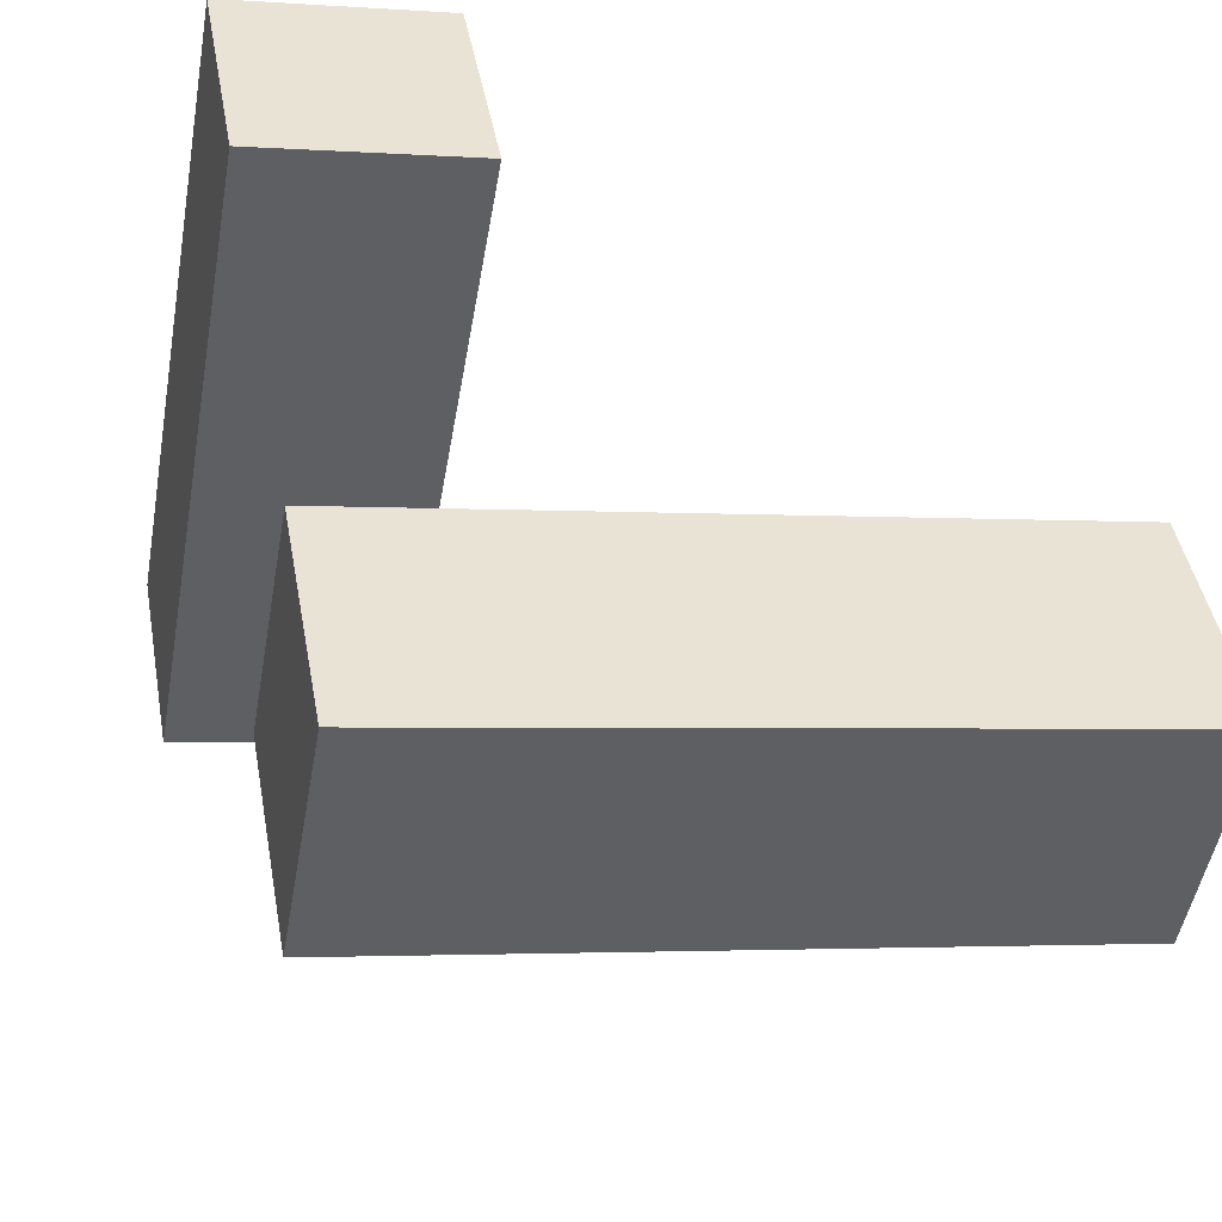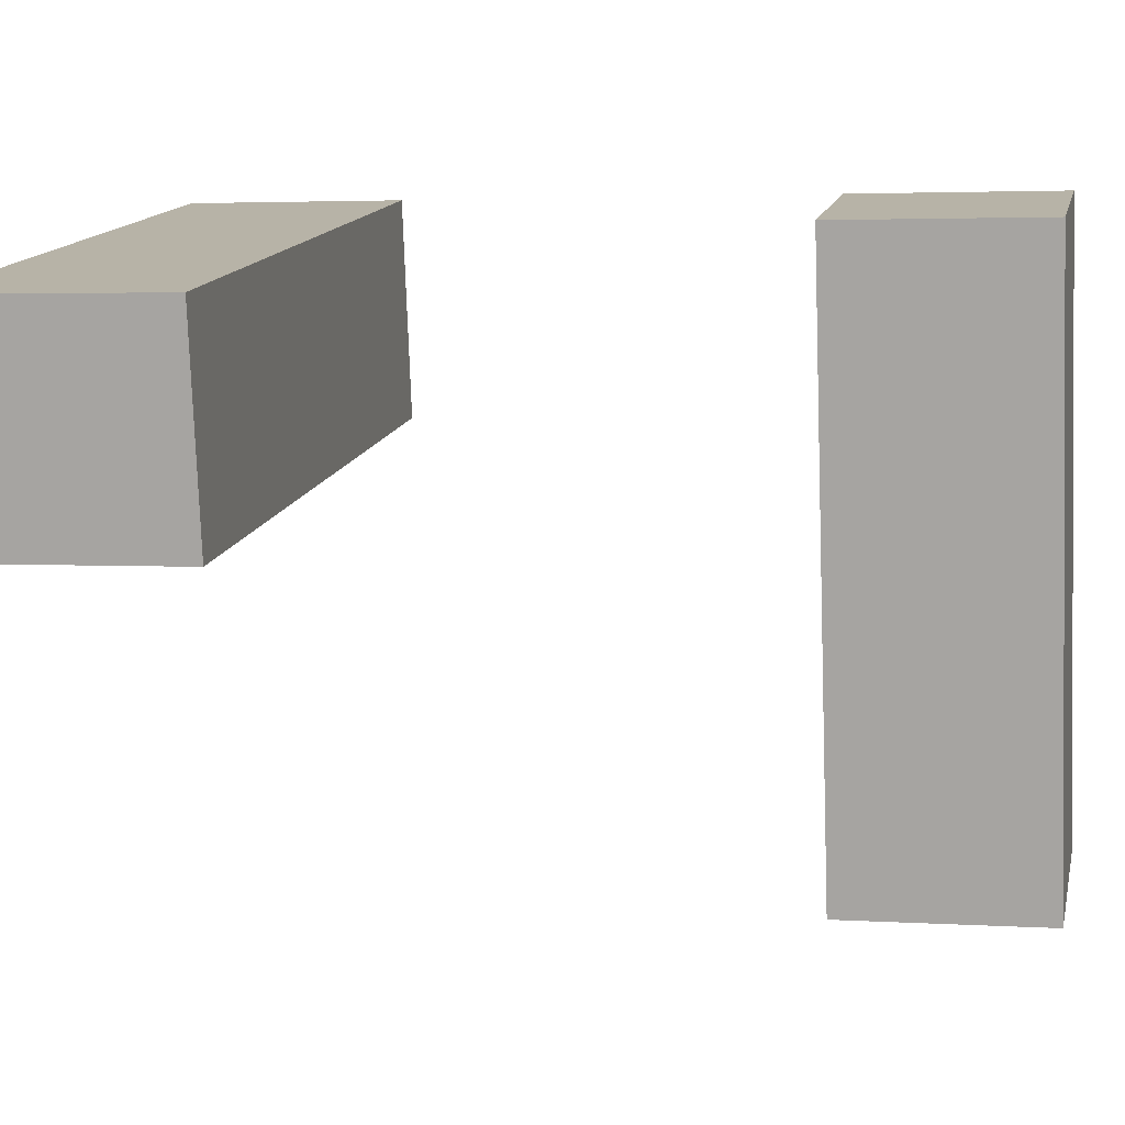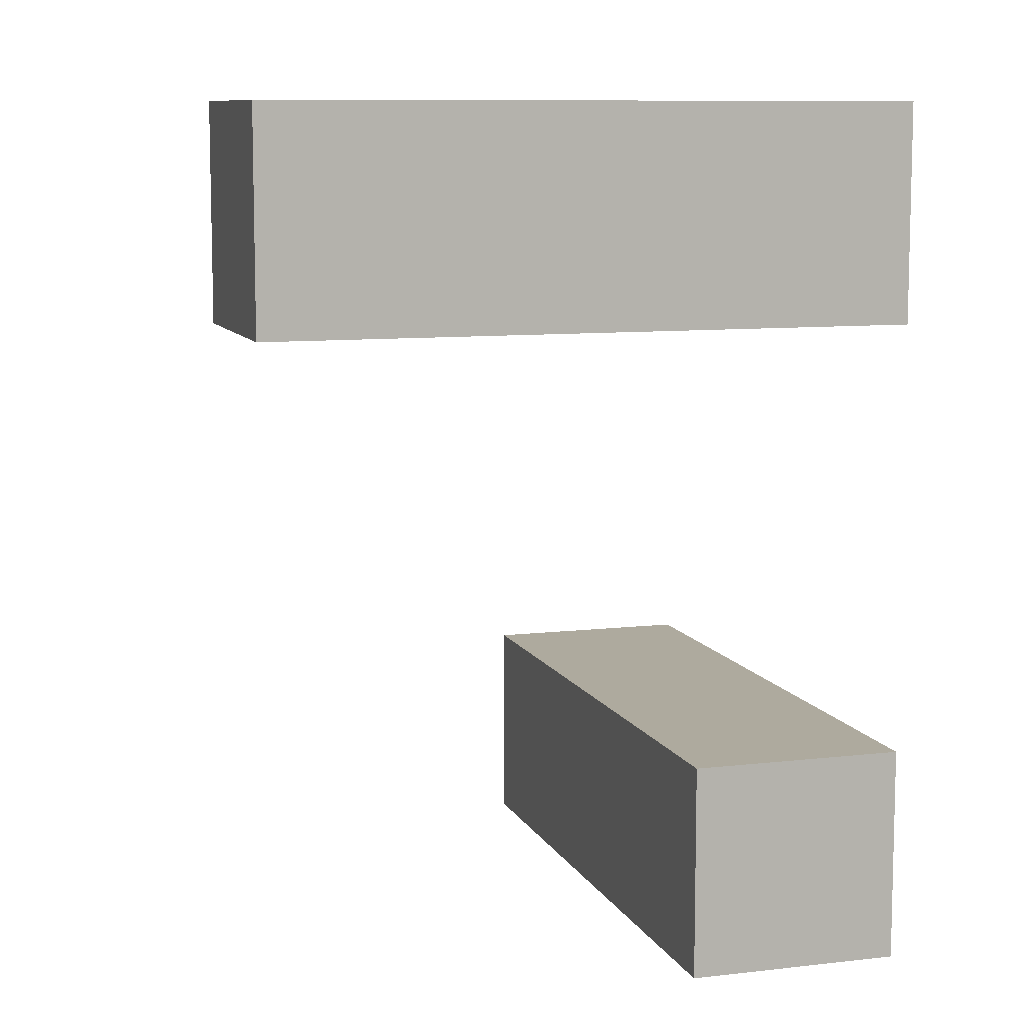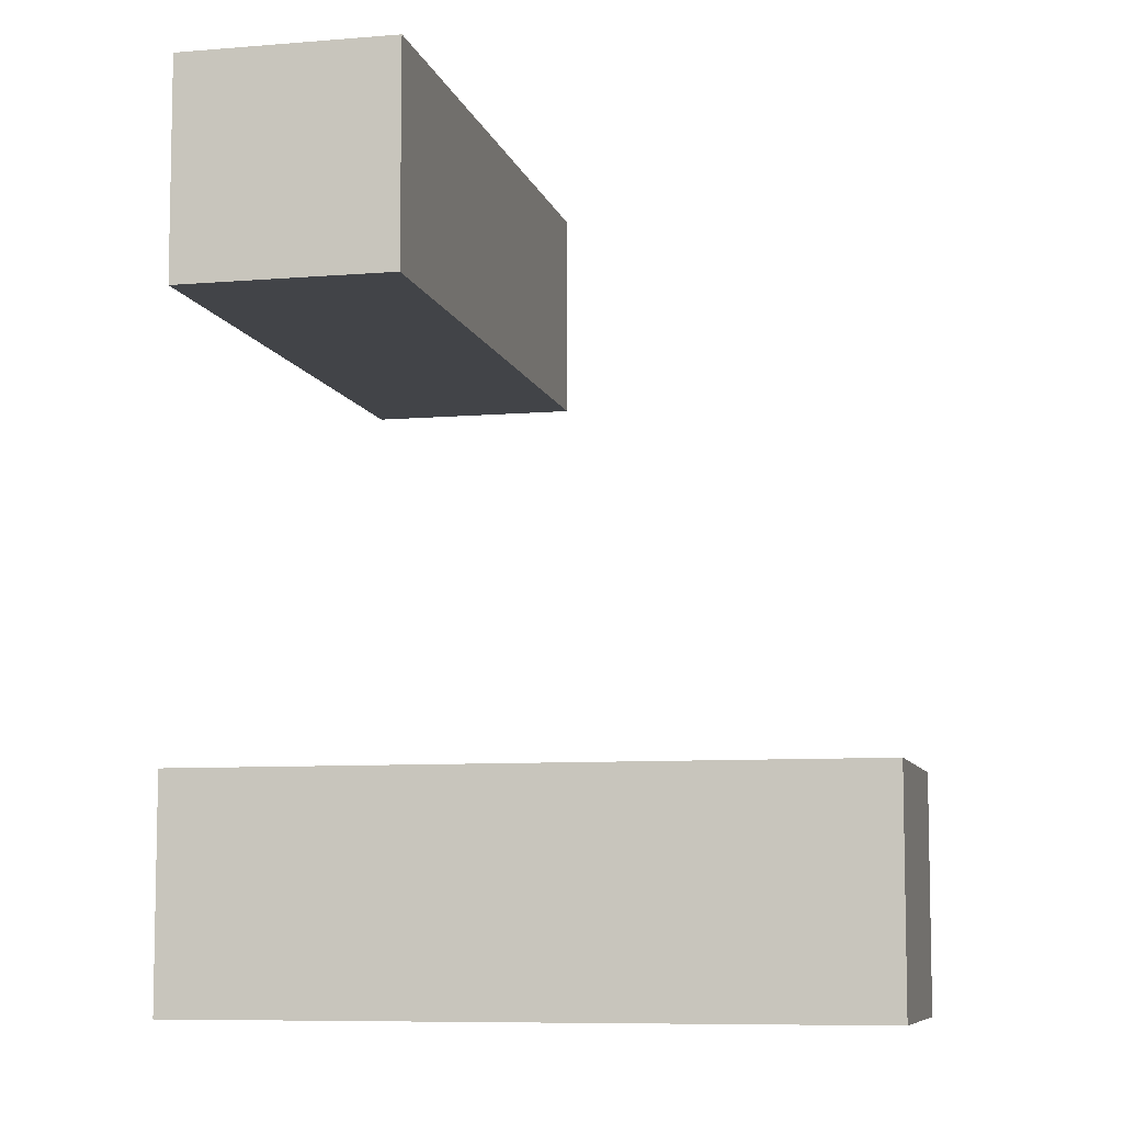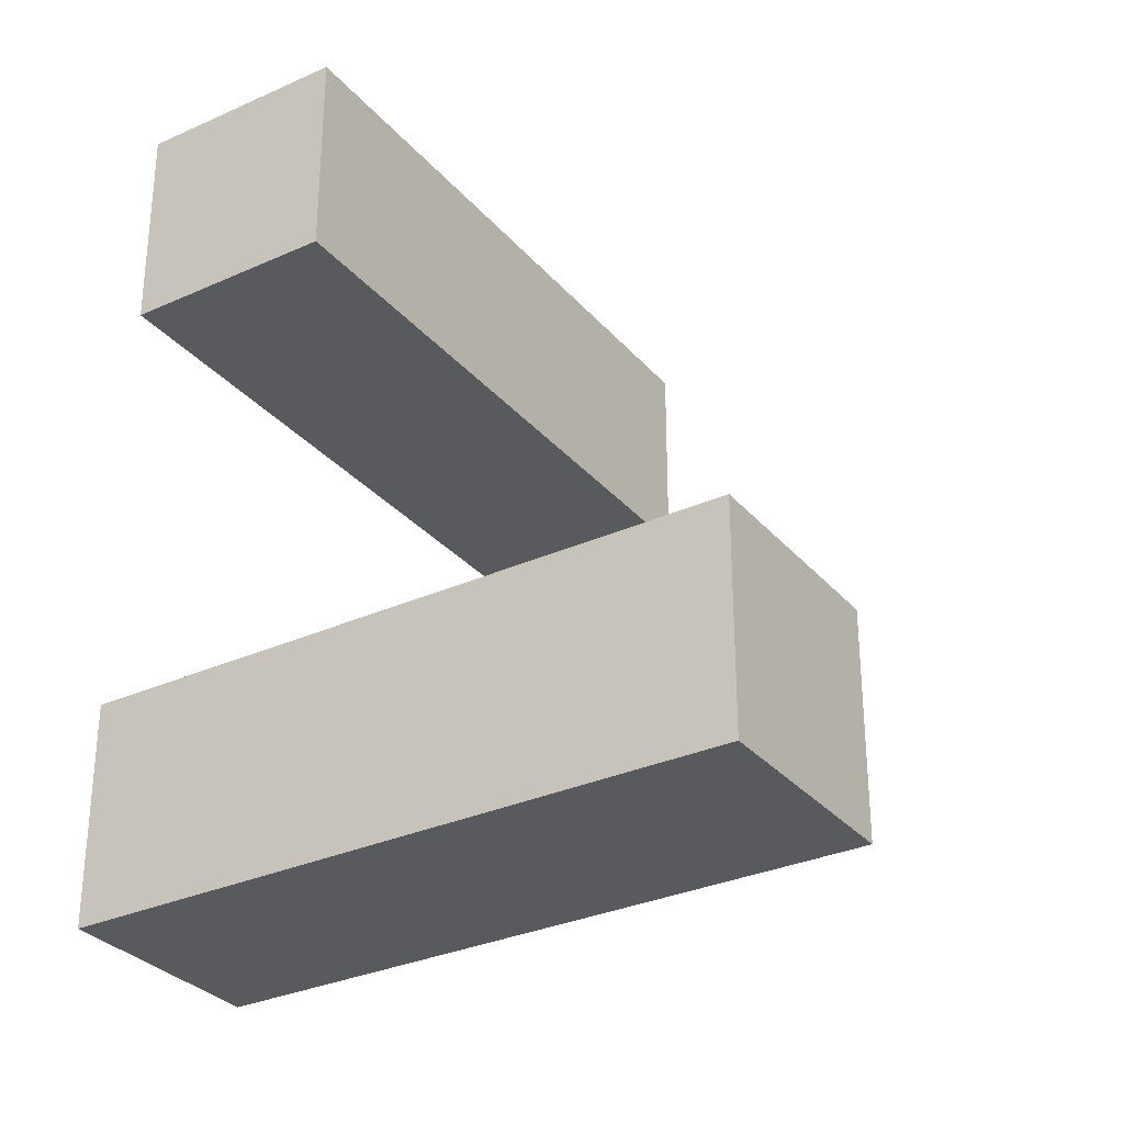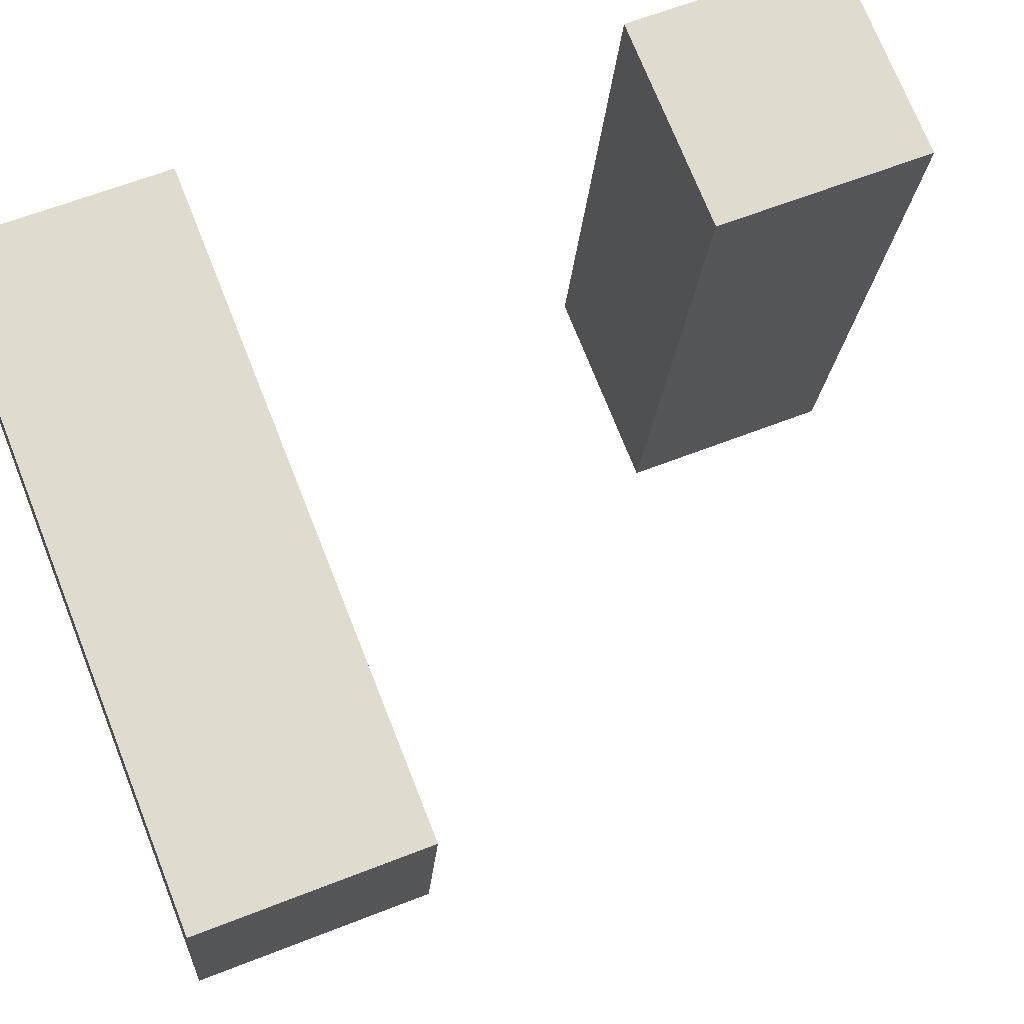
<metadata>
{"format":"obj","ext":"obj","renderer":"f3d","projection":"perspective","resolution":1024,"background":"white","views":[{"elev":42.9,"azim":170.0,"up":"+Z"},{"elev":3.2,"azim":-78.1,"up":"+Z"},{"elev":9.3,"azim":-27.2,"up":"+Y"},{"elev":-7.9,"azim":93.2,"up":"+Y"},{"elev":-31.0,"azim":112.9,"up":"+Y"},{"elev":61.7,"azim":-111.9,"up":"+Z"}]}
</metadata>
<code>
g Arms_Mesh
v 0.1014 0.25 0.1448
v 0.1448 0.25 -0.1014
v 0.1014 -0 0.1448
v 0.1448 -0 -0.1014
v -0.6372 -0 0.01457
v -0.5938 0.25 -0.2316
v -0.6372 0.25 0.01457
v -0.5938 0 -0.2316
v 0.1014 0.25 0.1448
v -0.6372 0.25 0.01457
v -0.5938 0.25 -0.2316
v 0.1448 0.25 -0.1014
v -0.5938 0.25 -0.2316
v -0.5938 0 -0.2316
v 0.1448 -0 -0.1014
v 0.1448 0.25 -0.1014
v 0.1014 -0 0.1448
v -0.5938 0 -0.2316
v -0.6372 -0 0.01457
v 0.1448 -0 -0.1014
v -0.6372 -0 0.01457
v 0.1014 0.25 0.1448
v 0.1014 -0 0.1448
v -0.6372 0.25 0.01457
v 0.1014 -0.75 0.1448
v -0.1448 -0.5 0.1014
v 0.1014 -0.5 0.1448
v -0.1448 -0.75 0.1014
v -0.01457 -0.5 -0.6372
v -0.01457 -0.75 -0.6372
v 0.2316 -0.75 -0.5938
v 0.2316 -0.5 -0.5938
v -0.01457 -0.75 -0.6372
v -0.1448 -0.75 0.1014
v 0.1014 -0.75 0.1448
v 0.2316 -0.75 -0.5938
v 0.1014 -0.75 0.1448
v 0.1014 -0.5 0.1448
v 0.2316 -0.5 -0.5938
v 0.2316 -0.75 -0.5938
v 0.1014 -0.5 0.1448
v -0.1448 -0.5 0.1014
v -0.01457 -0.5 -0.6372
v 0.2316 -0.5 -0.5938
v -0.01457 -0.5 -0.6372
v -0.1448 -0.5 0.1014
v -0.1448 -0.75 0.1014
v -0.01457 -0.75 -0.6372
g Arms_Mesh_0
f -46 -47 -48
f -45 -47 -46
f -42 -43 -44
f -43 -41 -44
f -38 -39 -40
f -40 -37 -38
f -34 -35 -36
f -36 -33 -34
f -30 -31 -32
f -31 -29 -32
f -26 -27 -28
f -25 -28 -27
f -22 -23 -24
f -23 -21 -24
f -18 -19 -20
f -20 -17 -18
f -14 -15 -16
f -16 -13 -14
f -10 -11 -12
f -12 -9 -10
f -6 -7 -8
f -8 -5 -6
f -2 -3 -4
f -4 -1 -2

</code>
